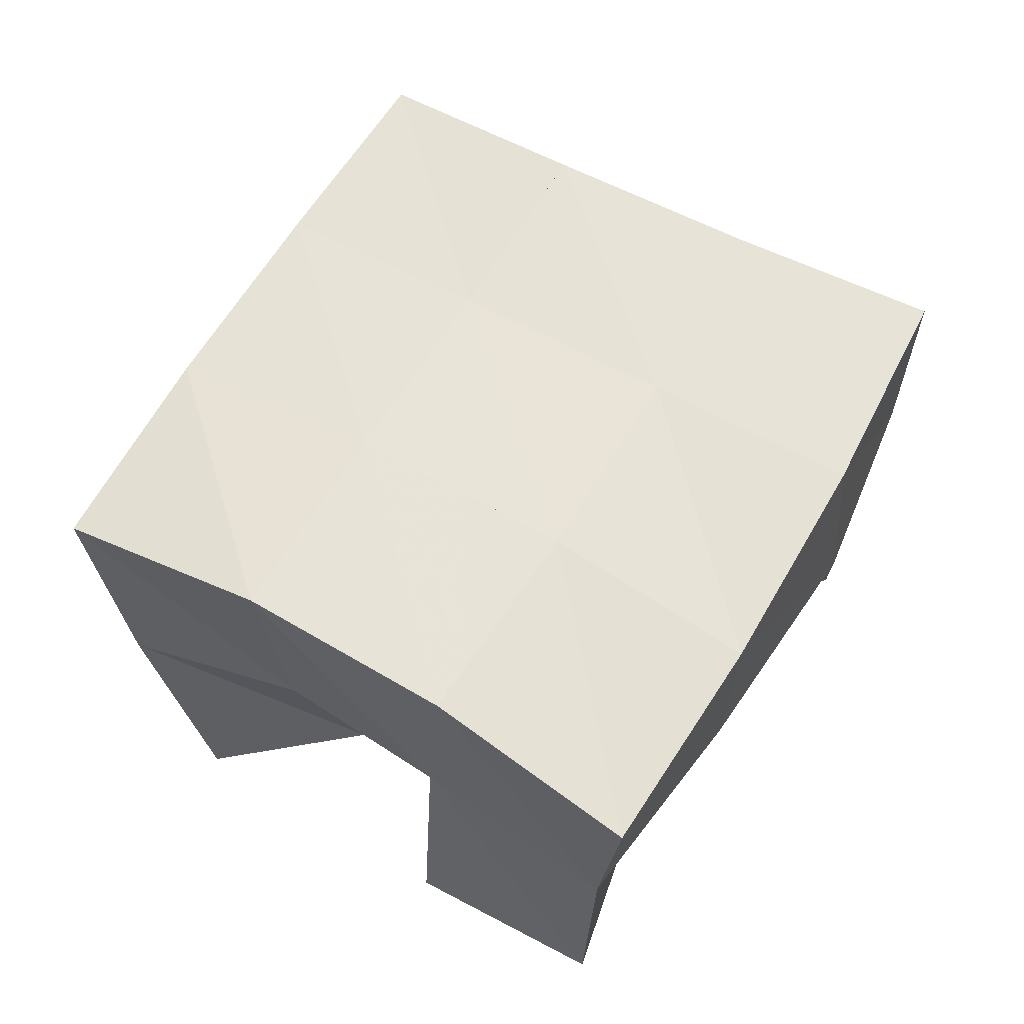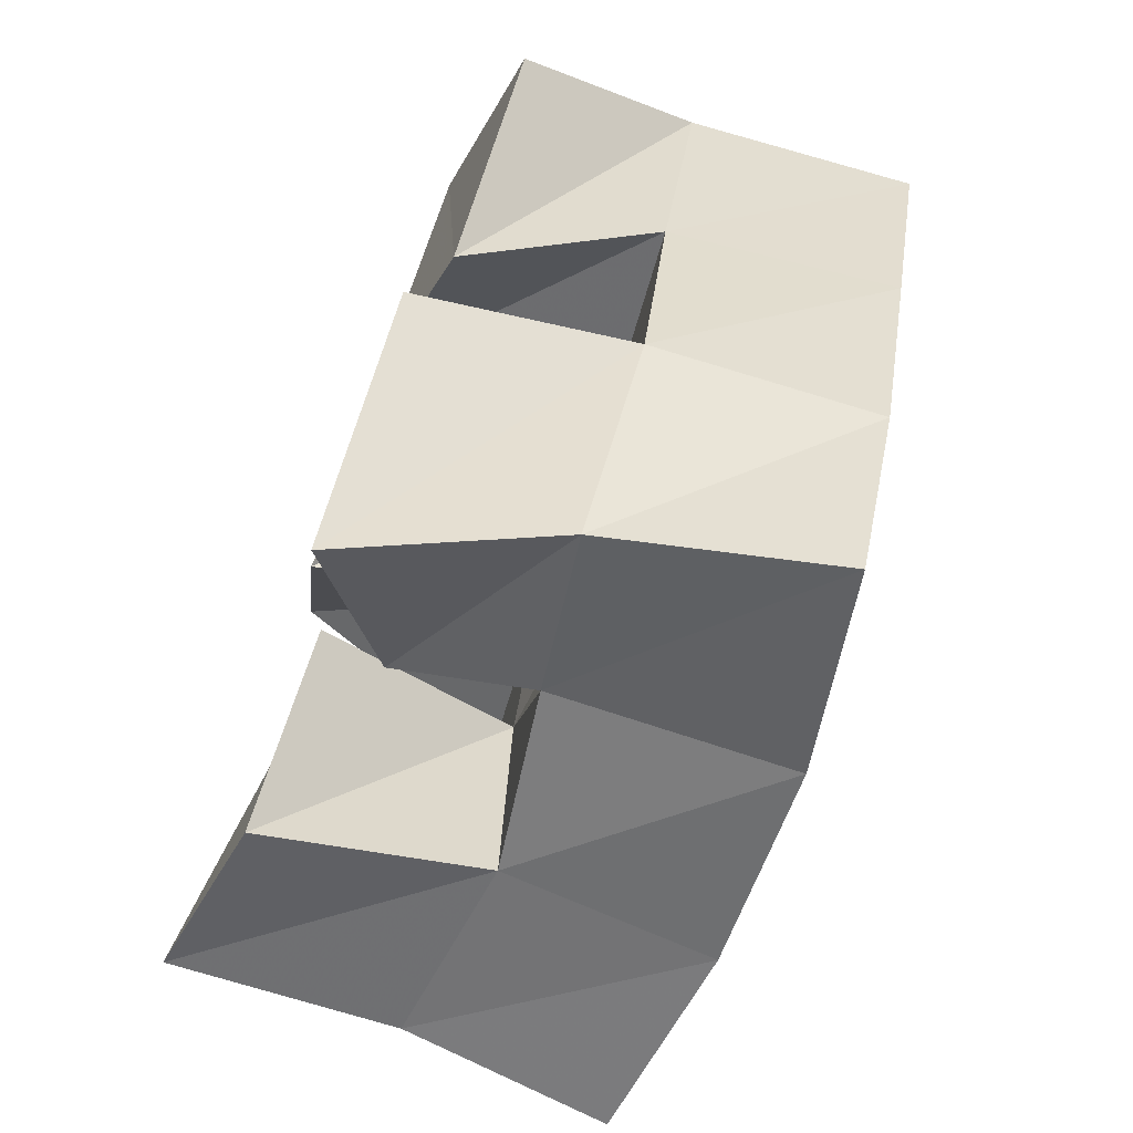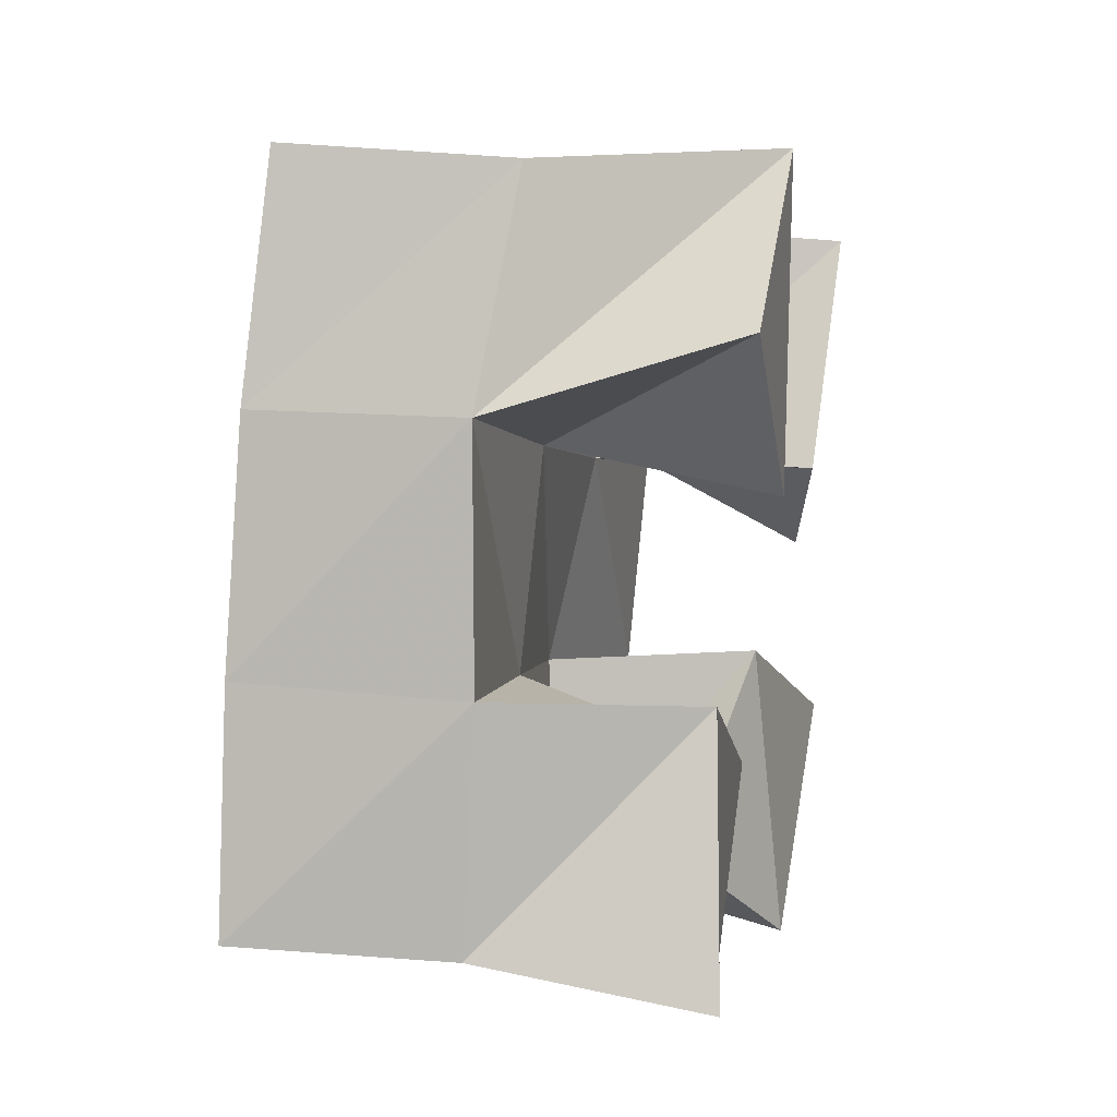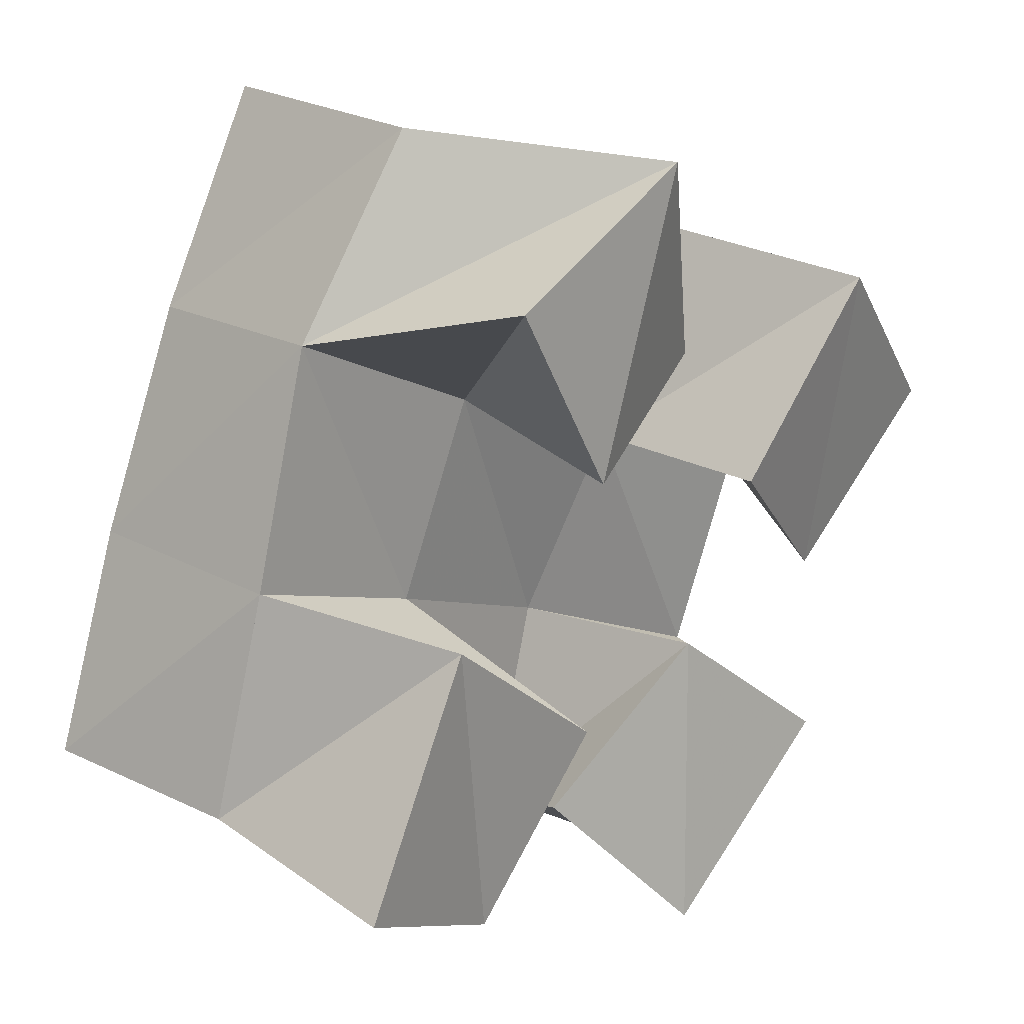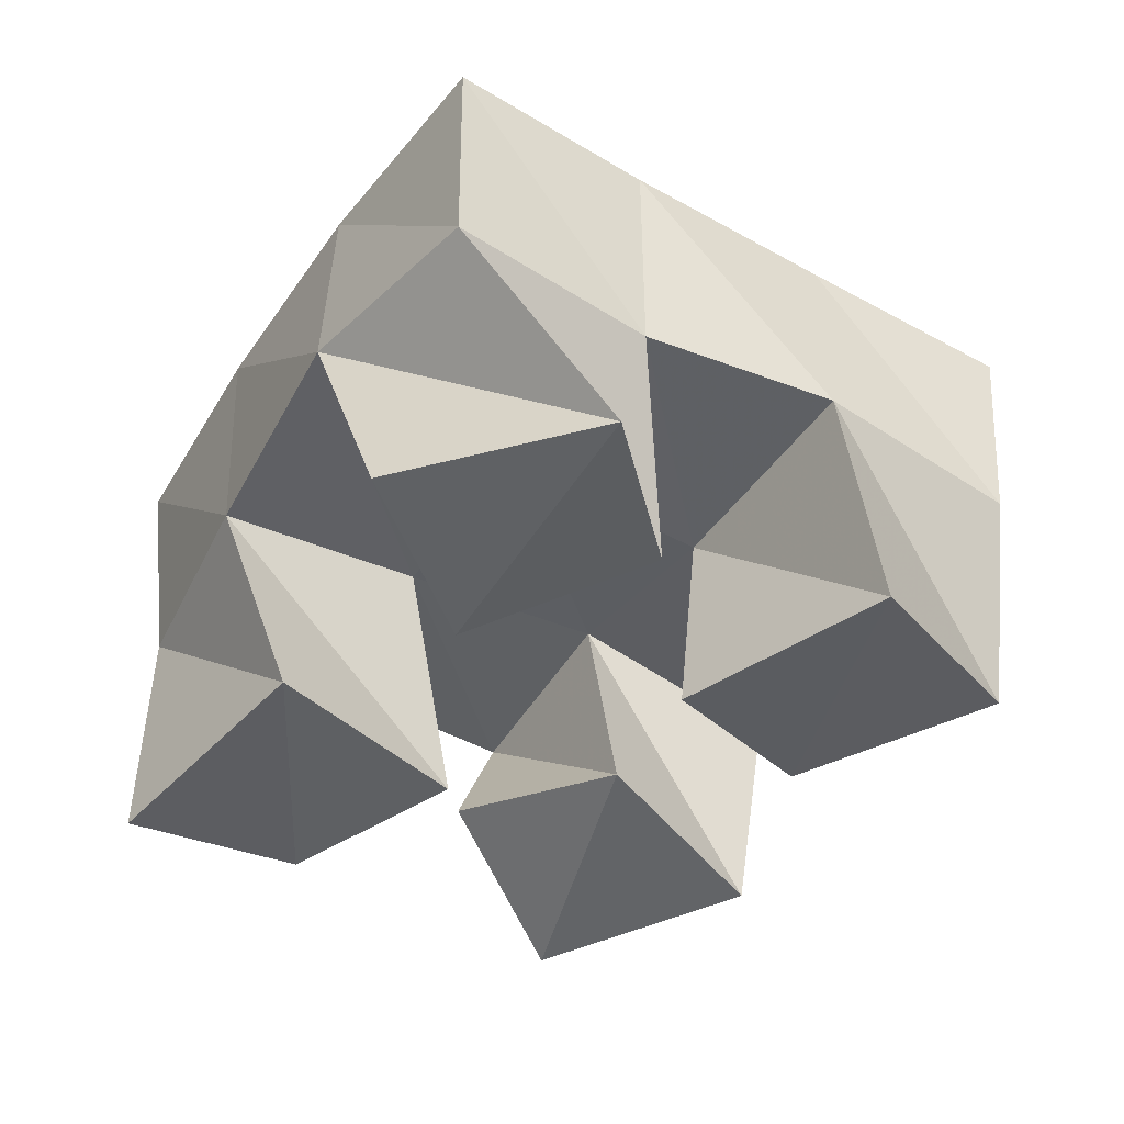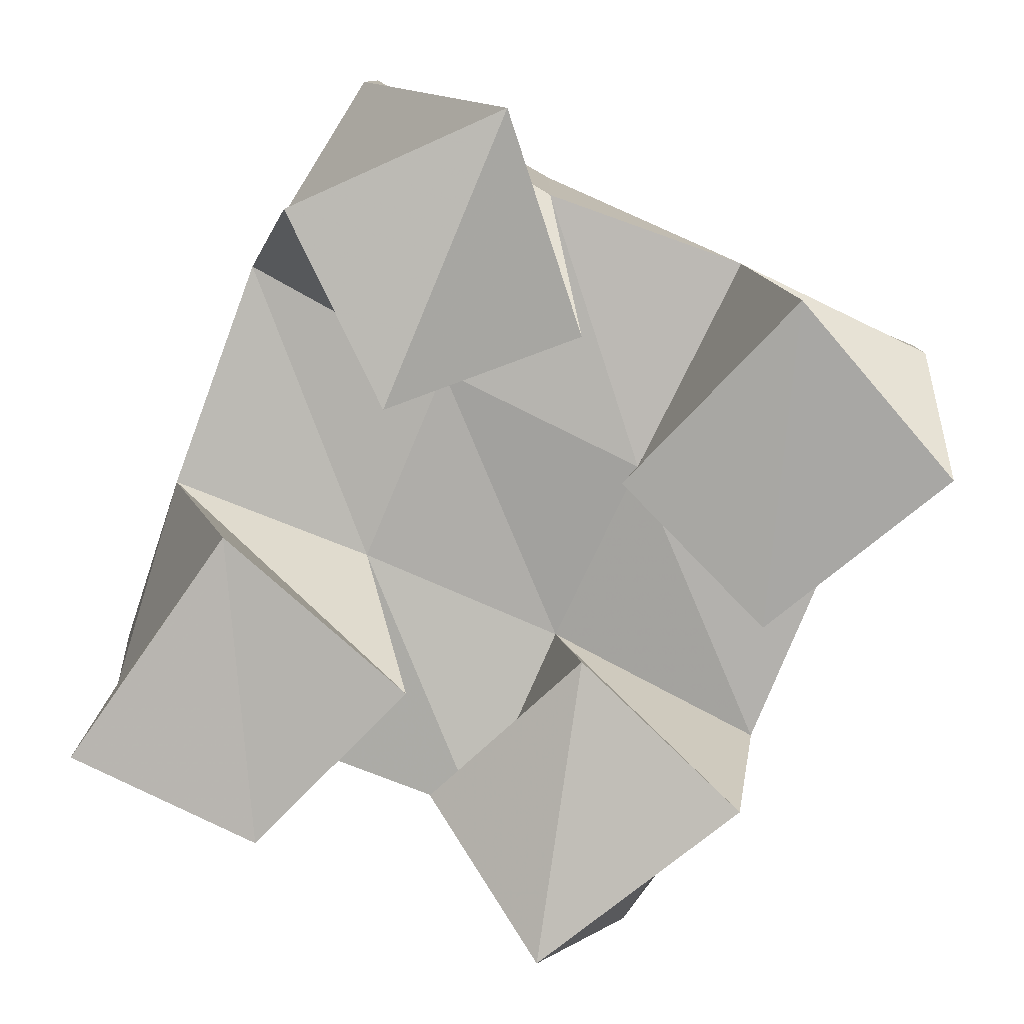
<metadata>
{"format":"obj","ext":"obj","renderer":"f3d","projection":"perspective","resolution":1024,"background":"white","views":[{"elev":62.3,"azim":-125.3,"up":"+Y"},{"elev":-77.4,"azim":69.6,"up":"+Z"},{"elev":25.7,"azim":-78.0,"up":"+Z"},{"elev":24.5,"azim":-46.7,"up":"+Z"},{"elev":-41.8,"azim":-7.1,"up":"+Y"},{"elev":10.2,"azim":1.0,"up":"+Z"}]}
</metadata>
<code>
v 2.16 0.1 -0.1605
v 2.162 0.1507 -0.1565
v 2.2 0.1067 -0.1821
v 2.207 0.156 -0.1742
v 2.194 0.1071 -0.1122
v 2.177 0.1514 -0.1073
v 2.234 0.1071 -0.1474
v 2.222 0.1527 -0.1251
v 2.282 0.1 -0.0987
v 2.287 0.1497 -0.103
v 2.313 0.1066 -0.132
v 2.332 0.1457 -0.1232
v 2.32 0.1 -0.0591
v 2.311 0.1539 -0.05556
v 2.354 0.1064 -0.09897
v 2.353 0.1459 -0.07557
v 2.209 0.1032 -0.0401
v 2.196 0.1556 -0.05647
v 2.23 0.1 -0.08284
v 2.241 0.1516 -0.08083
v 2.257 0.104 -0.0188
v 2.223 0.1516 -0.01363
v 2.273 0.1135 -0.06843
v 2.266 0.1518 -0.03951
v 2.239 0.1211 -0.1751
v 2.248 0.15 -0.1879
v 2.263 0.1006 -0.2079
v 2.284 0.1447 -0.2128
v 2.273 0.1101 -0.1408
v 2.267 0.1563 -0.1452
v 2.308 0.1 -0.1723
v 2.314 0.1466 -0.1675
v 2.157 0.1983 -0.1556
v 2.204 0.2038 -0.1723
v 2.176 0.2007 -0.1075
v 2.223 0.2032 -0.1258
v 2.198 0.2022 -0.05959
v 2.243 0.2022 -0.08124
v 2.222 0.2016 -0.0135
v 2.265 0.2021 -0.03774
v 2.251 0.2023 -0.1923
v 2.271 0.2019 -0.1473
v 2.291 0.2004 -0.1035
v 2.311 0.201 -0.06002
v 2.296 0.1938 -0.2153
v 2.318 0.1954 -0.1701
v 2.338 0.1954 -0.1242
v 2.357 0.1955 -0.07931
f 1 2 4
f 3 1 4
f 2 6 8
f 4 2 8
f 6 5 7
f 8 6 7
f 5 1 3
f 7 5 3
f 8 7 3
f 4 8 3
f 2 1 5
f 6 2 5
f 9 10 12
f 11 9 12
f 10 14 16
f 12 10 16
f 14 13 15
f 16 14 15
f 13 9 11
f 15 13 11
f 16 15 11
f 12 16 11
f 10 9 13
f 14 10 13
f 17 18 20
f 19 17 20
f 18 22 24
f 20 18 24
f 22 21 23
f 24 22 23
f 21 17 19
f 23 21 19
f 24 23 19
f 20 24 19
f 18 17 21
f 22 18 21
f 25 26 28
f 27 25 28
f 26 30 32
f 28 26 32
f 30 29 31
f 32 30 31
f 29 25 27
f 31 29 27
f 32 31 27
f 28 32 27
f 26 25 29
f 30 26 29
f 2 33 34
f 4 2 34
f 33 35 36
f 34 33 36
f 35 6 8
f 36 35 8
f 6 2 4
f 8 6 4
f 36 8 4
f 34 36 4
f 33 2 6
f 35 33 6
f 6 35 36
f 8 6 36
f 35 37 38
f 36 35 38
f 37 18 20
f 38 37 20
f 18 6 8
f 20 18 8
f 38 20 8
f 36 38 8
f 35 6 18
f 37 35 18
f 18 37 38
f 20 18 38
f 37 39 40
f 38 37 40
f 39 22 24
f 40 39 24
f 22 18 20
f 24 22 20
f 40 24 20
f 38 40 20
f 37 18 22
f 39 37 22
f 4 34 41
f 26 4 41
f 34 36 42
f 41 34 42
f 36 8 30
f 42 36 30
f 8 4 26
f 30 8 26
f 42 30 26
f 41 42 26
f 34 4 8
f 36 34 8
f 8 36 42
f 30 8 42
f 36 38 43
f 42 36 43
f 38 20 10
f 43 38 10
f 20 8 30
f 10 20 30
f 43 10 30
f 42 43 30
f 36 8 20
f 38 36 20
f 20 38 43
f 10 20 43
f 38 40 44
f 43 38 44
f 40 24 14
f 44 40 14
f 24 20 10
f 14 24 10
f 44 14 10
f 43 44 10
f 38 20 24
f 40 38 24
f 26 41 45
f 28 26 45
f 41 42 46
f 45 41 46
f 42 30 32
f 46 42 32
f 30 26 28
f 32 30 28
f 46 32 28
f 45 46 28
f 41 26 30
f 42 41 30
f 30 42 46
f 32 30 46
f 42 43 47
f 46 42 47
f 43 10 12
f 47 43 12
f 10 30 32
f 12 10 32
f 47 12 32
f 46 47 32
f 42 30 10
f 43 42 10
f 10 43 47
f 12 10 47
f 43 44 48
f 47 43 48
f 44 14 16
f 48 44 16
f 14 10 12
f 16 14 12
f 48 16 12
f 47 48 12
f 43 10 14
f 44 43 14

</code>
